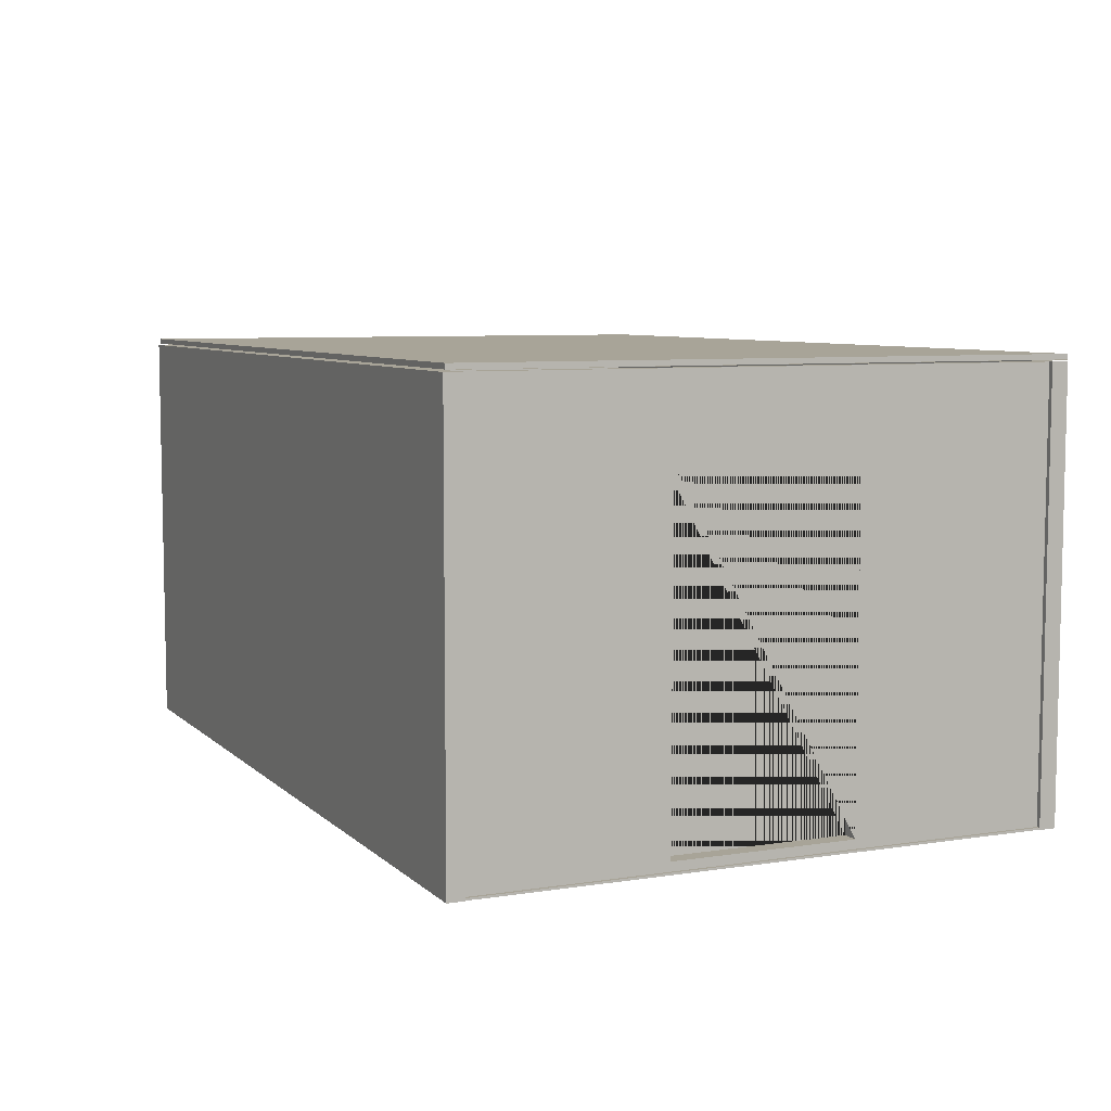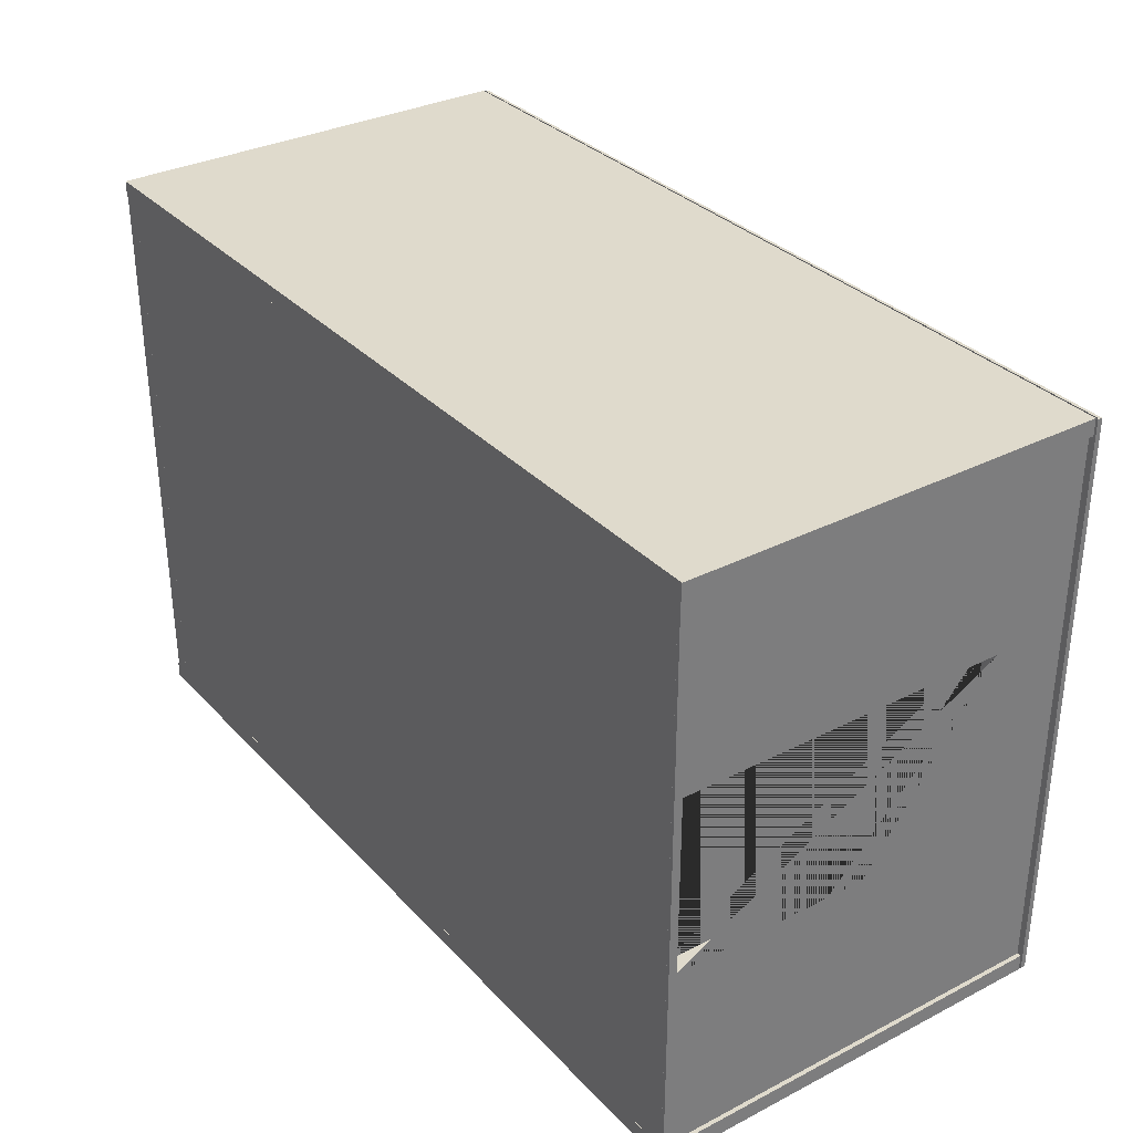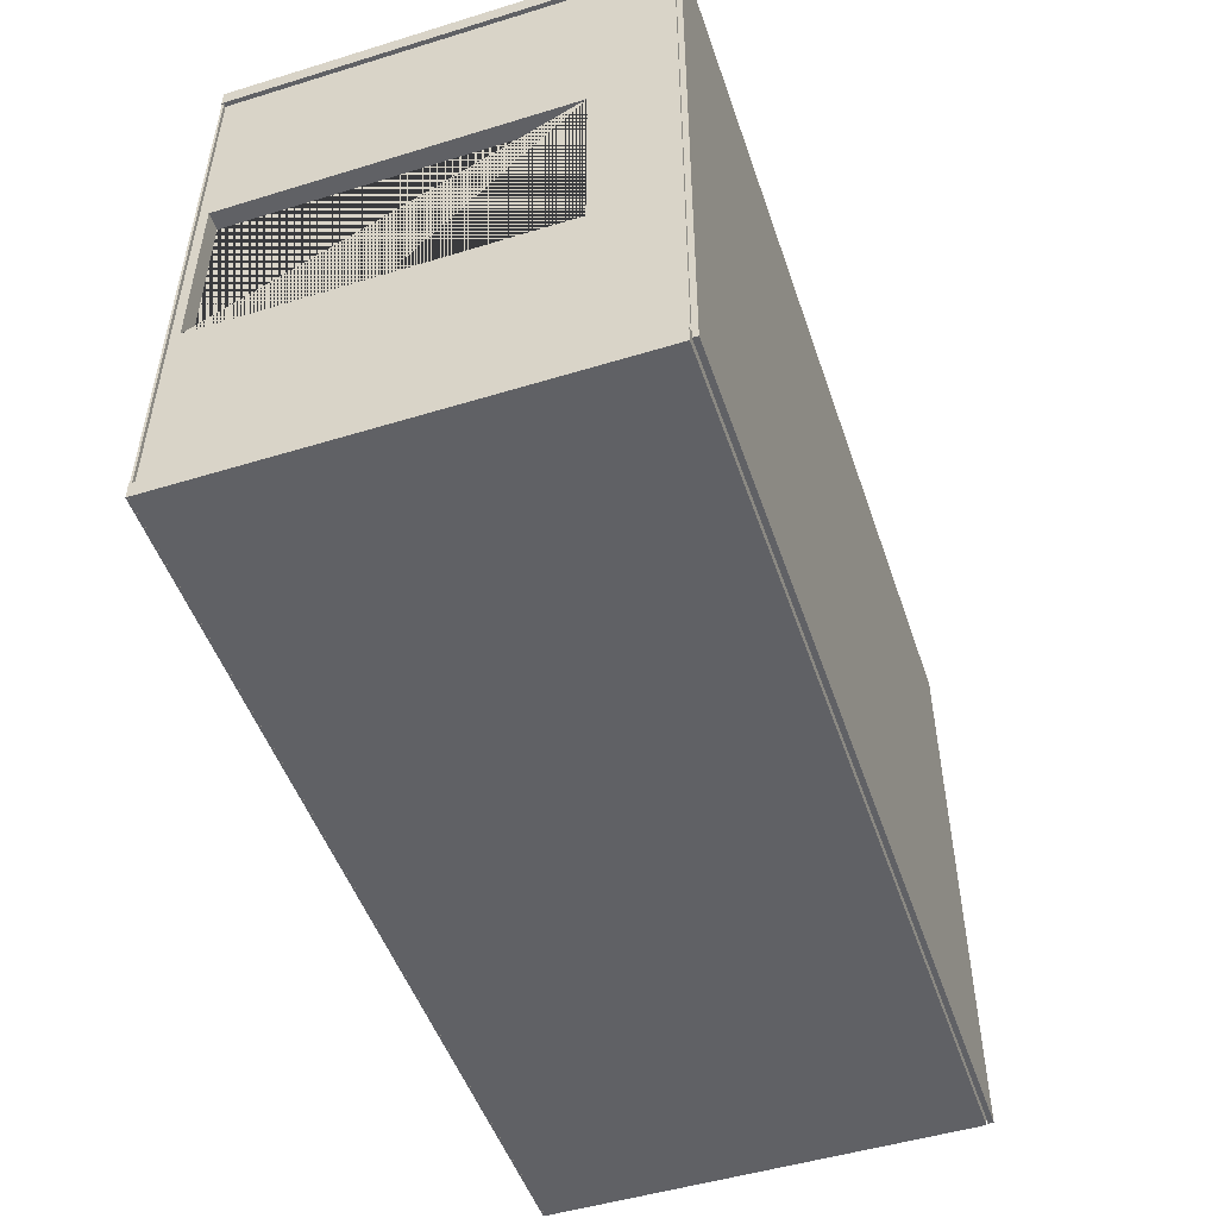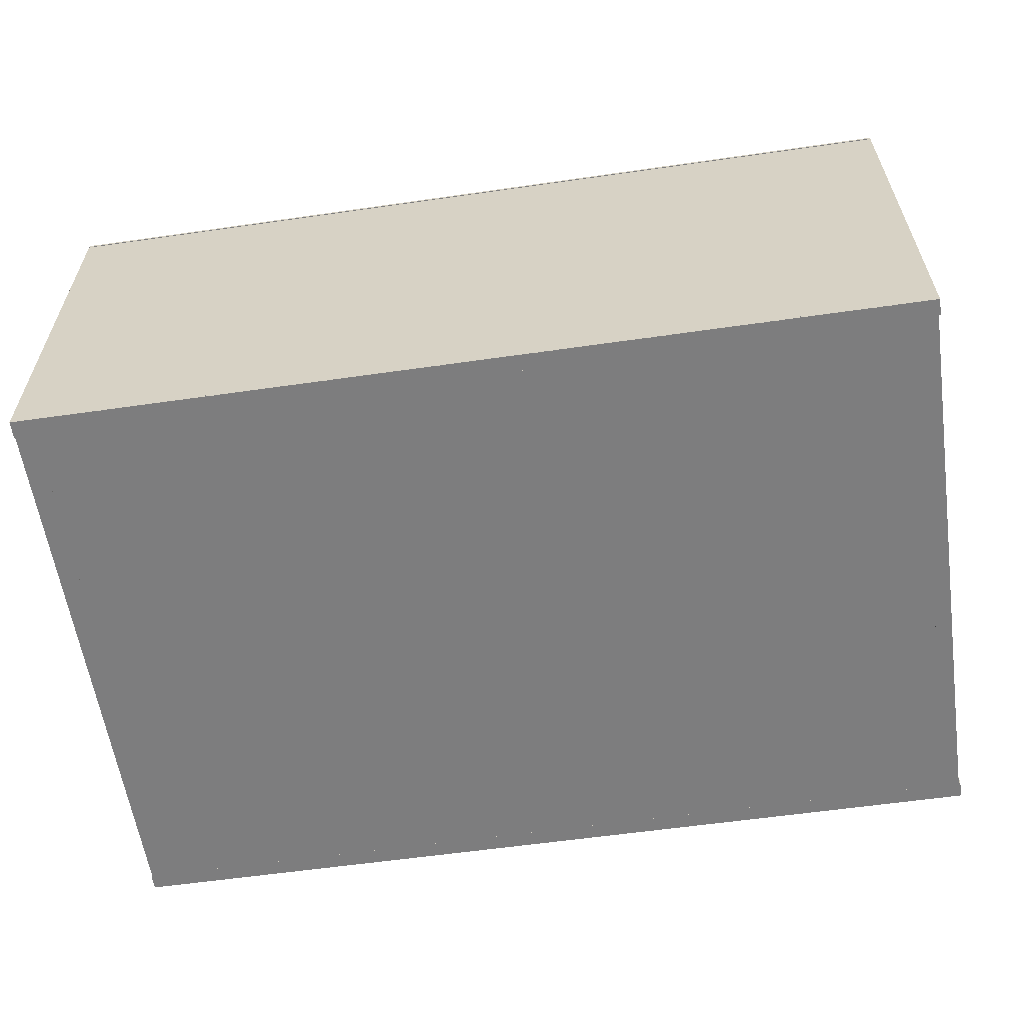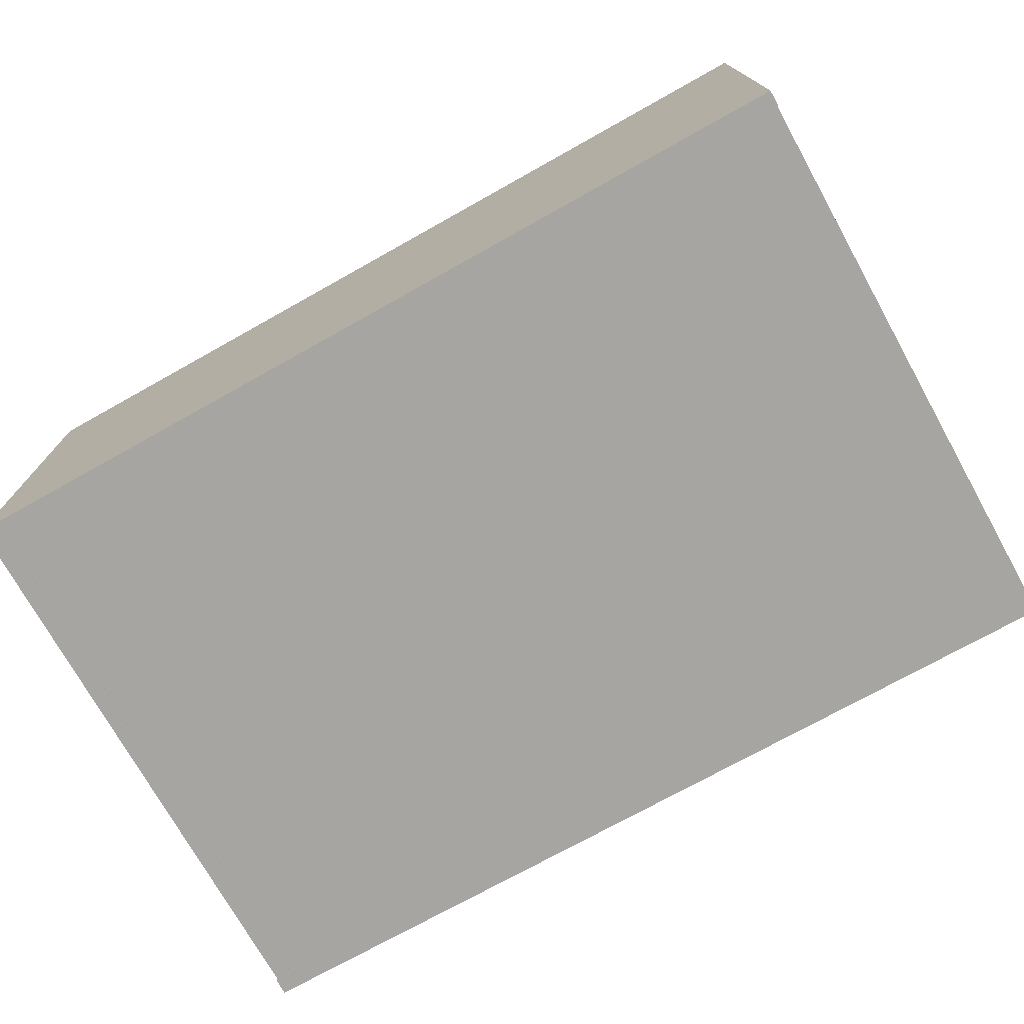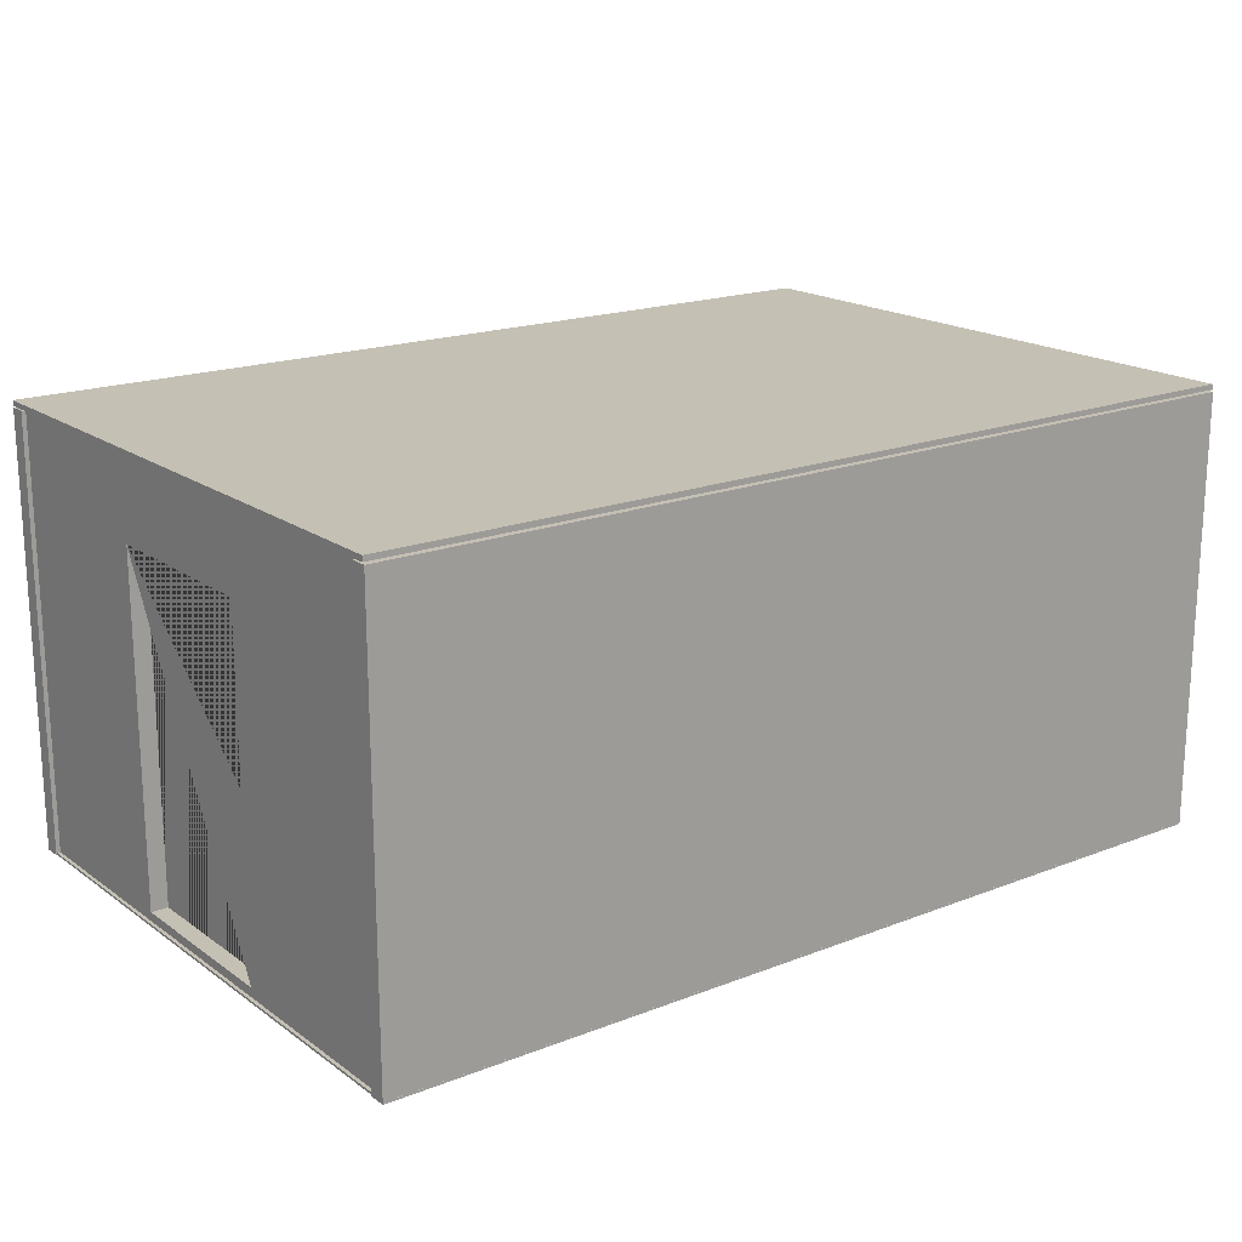
<metadata>
{"format":"obj","ext":"obj","renderer":"f3d","projection":"perspective","resolution":1024,"background":"white","views":[{"elev":7.0,"azim":65.7,"up":"+Y"},{"elev":32.5,"azim":54.6,"up":"+Z"},{"elev":-49.9,"azim":108.6,"up":"+Z"},{"elev":-59.2,"azim":-171.6,"up":"+Y"},{"elev":-73.9,"azim":29.2,"up":"+Y"},{"elev":18.3,"azim":143.1,"up":"+Y"}]}
</metadata>
<code>
g default
v -5.148 -0.0107 3.433
v 5.148 -0.0107 3.433
v -5.148 0.01295 3.433
v 5.148 0.01295 3.433
v -5.148 0.01295 -3.433
v 5.148 0.01295 -3.433
v -5.148 -0.0107 -3.433
v 5.148 -0.0107 -3.433
v 5.111 4.883 -3.413
v 5.111 -0.01101 -3.413
v 4.917 -0.01101 -3.413
v 4.917 4.883 -3.413
v 5.111 -0.01101 3.413
v 4.917 -0.01101 3.413
v 4.917 0.1139 -1.005
v 4.917 0.1139 1.083
v 5.111 0.1139 1.083
v 5.111 0.1139 -1.005
v 4.917 3.982 -1.005
v 5.111 3.982 -1.005
v 5.111 4.901 -3.413
v 4.917 4.901 -3.413
v 4.917 4.901 3.413
v 4.917 4.901 1.97
v 5.111 4.901 1.97
v 5.111 4.901 3.413
v 4.917 3.982 1.083
v 5.111 3.982 1.083
v 5.111 4.883 3.413
v 4.917 4.883 3.413
v 4.917 4.883 1.953
v 5.111 4.883 1.953
v 5.16 4.884 -3.238
v 5.16 4.884 -3.432
v -5.17 4.884 -3.432
v -5.17 4.884 -3.238
v 5.16 -0.01101 -3.238
v 5.16 -0.01101 -3.432
v -5.17 -0.01101 -3.238
v -5.17 -0.01101 -3.432
v 5.16 4.902 -3.238
v -5.17 4.902 -3.238
v -5.17 4.902 -3.432
v 5.16 4.902 -3.432
v -5.17 4.884 3.439
v 5.16 4.884 3.439
v 5.16 4.884 3.245
v -5.17 4.884 3.245
v 5.16 -0.01101 3.439
v 5.16 -0.01101 3.245
v -5.17 -0.01101 3.439
v -5.17 -0.01101 3.245
v 5.16 4.902 3.245
v 5.16 4.902 3.439
v -5.17 4.902 3.439
v -5.17 4.902 3.245
v -5.148 -0.01101 3.413
v -4.954 -0.01101 3.413
v -4.954 4.883 3.413
v -5.148 4.883 3.413
v -4.954 4.883 1.953
v -4.954 4.883 -3.413
v -5.148 4.883 -3.413
v -5.148 4.883 1.953
v -5.148 3.982 1.083
v -5.148 3.982 -1.005
v -4.954 3.982 -1.005
v -4.954 3.982 1.083
v -5.148 0.1139 1.083
v -4.954 0.1139 1.083
v -5.148 0.1139 -1.005
v -4.954 0.1139 -1.005
v -5.148 -0.01101 -3.413
v -4.954 -0.01101 -3.413
v -5.168 4.905 3.42
v 5.168 4.905 3.42
v -5.168 4.964 3.42
v 5.168 4.964 3.42
v -5.168 4.964 -3.42
v 5.168 4.964 -3.42
v -5.168 4.905 -3.42
v 5.168 4.905 -3.42
g pCube3
f 1 2 4 3
f 3 4 6 5
f 5 6 8 7
f 7 8 2 1
f 2 8 6 4
f 7 1 3 5
f 9 10 11 12
f 11 10 13 14
f 15 16 17 18
f 19 15 18 20
f 16 27 28 17
f 27 19 20 28
f 14 13 29 30
f 11 15 19 27 31 12
f 28 20 18 10 9 32
f 29 32 9 12 31 30
f 23 24 22 21 25 26
f 27 16 15 11 14 30 31
f 13 10 18 17 28 32 29
f 33 34 35 36
f 41 42 43 44
f 37 38 34 33
f 39 37 33 36
f 38 40 35 34
f 39 40 38 37
f 35 40 39 36
f 45 46 47 48
f 53 54 55 56
f 49 50 47 46
f 51 49 46 45
f 50 52 48 47
f 51 52 50 49
f 48 52 51 45
f 57 58 59 60
f 60 59 61 62 63 64
f 65 66 67 68
f 69 65 68 70
f 66 71 72 67
f 71 69 70 72
f 73 74 58 57
f 62 74 73 63
f 58 74 72 70 68 61 59
f 68 67 72 74 62 61
f 65 69 71 73 57 60 64
f 73 71 66 65 64 63
f 75 76 78 77
f 77 78 80 79
f 79 80 82 81
f 81 82 76 75
f 76 82 80 78
f 81 75 77 79

</code>
